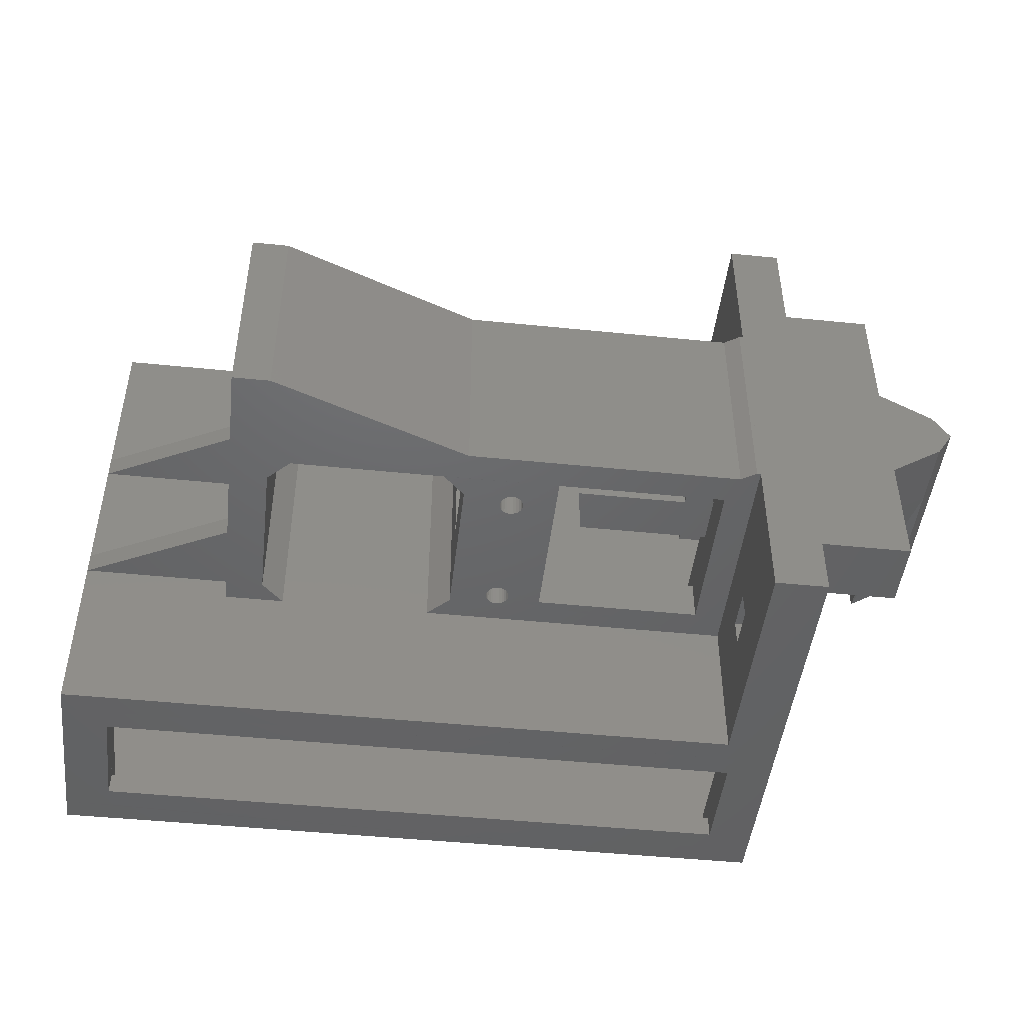
<metadata>
{"format":"stl","ext":"stl","renderer":"f3d","projection":"perspective","resolution":1024,"background":"white","views":[{"elev":-46.8,"azim":173.4,"up":"+Y"}]}
</metadata>
<code>
# stl→obj: 422 verts, 913 faces
v 36.93 32.01 24.04
v 43.93 32.01 18.4
v 36.93 32.01 18.4
v 43.93 32.01 24.04
v 112.3 47.25 3.761
v 112.3 46.99 3.761
v 112.3 47.12 3.761
v 112.3 47.37 3.761
v 112.3 46.87 3.761
v 112.4 47.47 3.761
v 112.4 46.77 3.761
v 112.5 47.56 3.761
v 112.5 46.69 3.761
v 112.6 47.61 3.761
v 112.6 46.64 3.761
v 112.7 47.63 3.761
v 112.8 46.63 3.761
v 112.9 47.61 3.761
v 112.9 46.65 3.761
v 113 47.57 3.761
v 113 46.7 3.761
v 113.1 47.49 3.761
v 113.1 46.78 3.761
v 113.2 47.39 3.761
v 113.2 46.89 3.761
v 113.2 47.27 3.761
v 113.2 47.01 3.761
v 113.3 47.14 3.761
v 110.1 43.03 34.51
v 107.1 43.03 34.51
v 110.1 43.03 31.51
v 43.93 93.31 2.496
v 36.93 22.4 2.493
v 36.93 93.31 2.495
v 43.93 22.4 2.494
v 43.93 72.68 2.496
v 43.93 43.03 2.495
v 44.44 72.68 2.495
v 44.44 43.03 2.495
v 46.46 72.68 3.765
v 44.46 43.03 3.759
v 44.46 72.68 3.76
v 46.46 43.03 3.763
v 78.11 72.68 30.64
v 78.27 43.03 30.25
v 78.11 43.03 30.64
v 78.27 72.68 30.25
v 75.92 72.68 31.22
v 75.59 43.03 30.97
v 75.59 72.68 30.97
v 75.92 43.03 31.22
v 75.92 43.03 28.45
v 76.31 72.68 28.29
v 75.92 72.68 28.45
v 76.31 43.03 28.29
v 77.85 72.68 30.97
v 77.85 43.03 30.97
v 75.59 43.03 28.7
v 75.34 72.68 29.04
v 75.34 43.03 29.04
v 75.59 72.68 28.71
v 75.34 72.68 30.64
v 75.34 43.03 30.64
v 77.13 72.68 31.38
v 76.72 43.03 31.42
v 76.72 72.68 31.43
v 77.13 43.03 31.38
v 75.18 72.68 29.42
v 75.18 43.03 29.42
v 76.63 72.68 31.43
v 76.31 43.03 31.38
v 76.31 72.68 31.38
v 76.63 43.03 31.42
v 77.52 72.68 31.22
v 77.52 43.03 31.22
v 78.27 43.03 29.42
v 78.11 72.68 29.04
v 78.11 43.03 29.04
v 78.27 72.68 29.42
v 77.14 43.03 28.29
v 77.52 72.68 28.45
v 77.14 72.68 28.29
v 77.52 43.03 28.45
v 77.85 72.68 28.71
v 77.85 43.03 28.71
v 75.18 72.68 30.25
v 75.18 43.03 30.25
v 75.12 72.68 29.84
v 75.12 43.03 29.84
v 76.72 72.68 28.24
v 76.72 43.03 28.24
v 78.32 43.03 29.84
v 78.32 72.68 29.84
v 43.93 35.6 18.4
v 43.93 35.6 24.04
v 43.92 43.03 34.49
v 43.92 35.6 34.49
v 43.92 22.4 34.49
v 77.52 72.68 13.48
v 77.14 43.03 13.64
v 77.14 72.68 13.64
v 77.52 43.03 13.48
v 78.1 72.68 12.9
v 78.26 43.03 12.52
v 78.1 43.03 12.9
v 78.26 72.68 12.52
v 78.26 43.03 11.7
v 78.1 72.68 11.31
v 78.1 43.03 11.31
v 78.26 72.68 11.7
v 77.85 72.68 13.23
v 77.85 43.03 13.23
v 77.52 43.03 10.73
v 77.85 72.68 10.98
v 77.52 72.68 10.73
v 77.85 43.03 10.98
v 76.73 43.03 10.52
v 77.14 72.68 10.57
v 76.73 72.68 10.52
v 77.14 43.03 10.57
v 76.31 43.03 10.57
v 76.31 72.68 10.57
v 76.72 72.68 13.7
v 76.31 43.03 13.64
v 76.31 72.68 13.64
v 76.72 43.03 13.69
v 75.93 43.03 10.73
v 75.93 72.68 10.73
v 78.31 43.03 12.11
v 78.31 72.68 12.11
v 75.6 43.03 10.98
v 75.6 72.68 10.98
v 75.35 72.68 11.31
v 75.35 43.03 11.31
v 75.19 72.68 12.52
v 75.35 43.03 12.9
v 75.19 43.03 12.52
v 75.35 72.68 12.9
v 75.19 43.03 11.69
v 75.14 72.68 12.11
v 75.14 43.03 12.11
v 75.19 72.68 11.7
v 75.93 72.68 13.48
v 75.6 43.03 13.23
v 75.6 72.68 13.23
v 75.93 43.03 13.48
v 83.38 72.68 31.5
v 86.38 43.03 34.5
v 83.38 43.03 31.5
v 86.38 72.68 34.5
v 43.93 83.7 18.4
v 36.93 83.7 24.04
v 36.93 83.7 18.4
v 43.93 83.7 24.04
v 83.39 43.03 10.83
v 83.39 50.09 17.89
v 83.39 72.68 10.83
v 83.39 65.62 17.89
v 83.38 65.62 24.44
v 83.38 50.09 24.44
v 115.3 72.68 -6.237
v 110.3 43.03 -6.239
v 110.3 72.68 -6.238
v 115.3 43.03 -6.238
v 86.39 43.03 7.83
v 107.1 72.68 7.836
v 86.39 72.68 7.831
v 107.1 43.03 7.835
v 83.39 43.03 3.755
v 83.39 72.68 3.756
v 110.1 72.68 10.84
v 110.1 43.03 10.84
v 110.1 72.68 31.51
v 43.92 72.68 34.49
v 47.93 72.68 7.761
v 47.93 72.68 30.49
v 70.66 72.68 30.5
v 70.66 72.68 7.765
v 115.3 72.68 34.51
v 107.1 72.68 34.51
v 36.93 93.31 14.33
v 43.92 93.31 34.49
v 36.92 93.31 60.49
v 42.92 93.31 40.49
v 135.3 93.31 34.51
v 42.92 93.31 54.49
v 129.2 93.31 54.51
v 129.3 93.31 40.51
v 135.2 93.31 60.51
v 70.66 43.03 30.5
v 70.66 50.09 24.44
v 70.66 43.03 7.764
v 70.66 50.09 17.89
v 70.66 65.62 24.44
v 70.66 65.62 17.89
v 43.92 80.11 34.49
v 135.3 72.68 34.51
v 135.3 22.4 34.51
v 115.3 43.03 34.51
v 135.3 43.03 34.51
v 47.93 43.03 7.76
v 47.93 43.03 30.49
v 36.93 35.6 18.4
v 36.93 35.6 24.04
v 36.93 80.11 18.4
v 43.93 80.11 18.4
v 36.93 80.11 24.04
v 43.93 80.11 24.04
v 23.92 82.35 14.33
v 36.92 82.35 5.333
v 23.92 82.35 5.333
v 36.92 82.35 14.33
v 36.92 33.35 14.33
v 23.92 33.35 5.333
v 36.92 33.35 5.333
v 23.92 33.35 14.33
v 32.92 53.85 7.133
v 27.92 61.85 7.133
v 27.92 53.85 7.133
v 32.92 61.85 7.133
v 27.92 61.85 14.33
v 32.93 61.85 13.62
v 32.92 61.85 14.33
v 27.92 53.85 14.33
v 32.93 53.85 13.62
v 32.92 53.85 14.33
v 36.93 48.86 57.49
v 41.92 48.85 14.35
v 36.92 48.85 14.33
v 42.92 48.85 37.49
v 47.93 48.85 30.49
v 42.93 48.86 57.49
v 64.27 48.85 37.49
v 64.27 48.85 30.49
v 41.92 48.85 13.67
v 47.93 48.85 13.67
v 47.93 52.67 13.67
v 47.93 62.51 13.67
v 47.93 66.85 13.67
v 47.93 66.85 30.49
v 23.92 54.35 14.33
v 22.09 61.35 14.33
v 22.09 54.35 14.33
v 23.92 61.35 14.33
v 23.92 49.52 14.33
v 23.92 65.64 14.33
v 32.92 52.67 14.33
v 33.11 52.67 14.34
v 36.92 52.67 14.35
v 36.92 49.48 14.34
v 32.92 62.51 14.33
v 36.93 62.51 14.34
v 36.93 66.85 14.33
v 41.92 52.67 14.35
v 41.92 62.51 14.35
v 41.92 66.85 14.35
v 41.92 52.67 13.66
v 36.93 52.67 13.63
v 41.92 62.51 13.67
v 36.93 62.51 13.63
v 36.92 42.85 37.49
v 36.92 28.4 37.51
v 36.93 42.86 57.49
v 36.92 25.4 37.5
v 36.92 22.4 37.49
v 23.92 61.35 5.333
v 23.92 65.64 5.333
v 23.92 49.52 5.333
v 18.92 61.35 14.33
v 18.92 61.35 5.333
v 18.92 54.35 5.333
v 23.92 54.35 5.333
v 18.92 54.35 14.33
v 22.09 50.76 14.33
v 22.09 64.55 14.33
v 16.74 61.35 14.33
v 36.92 87.31 37.49
v 36.92 72.85 37.49
v 36.92 22.37 60.49
v 36.92 22.36 57.49
v 36.92 22.36 60.05
v 36.92 25.37 57.5
v 36.92 28.37 57.51
v 36.92 66.86 57.5
v 36.92 72.86 57.49
v 36.92 87.31 57.49
v 36.92 66.86 51.77
v 64.27 66.85 37.49
v 64.27 66.85 30.49
v 22.09 54.35 36.97
v 22.09 61.35 36.97
v 16.74 61.35 5.333
v 16.74 54.35 5.333
v 14.55 57.85 5.333
v 16.74 61.35 30.83
v 14.55 57.85 30.83
v 16.74 54.35 14.33
v 16.74 54.35 30.83
v 16.74 54.35 32.61
v 16.74 61.35 32.61
v 115.3 46.03 24.51
v 115.3 49.03 34.51
v 115.3 46.03 34.51
v 115.3 49.03 24.51
v 115.3 69.68 34.51
v 115.3 66.68 34.51
v 135.3 46.03 34.51
v 135.3 49.03 34.51
v 135.3 69.68 34.51
v 115.3 66.68 24.51
v 115.3 69.68 24.51
v 135.3 66.68 34.51
v 41.92 66.85 13.67
v 135.3 28.4 37.51
v 135.3 87.31 37.51
v 135.2 87.31 57.51
v 135.2 22.37 57.51
v 135.2 22.37 60.51
v 135.2 28.4 57.51
v 135.3 22.4 37.51
v 43.07 55.98 60.49
v 42.74 57.24 60.49
v 43.71 54.84 60.49
v 44.62 53.91 60.49
v 45.74 53.24 60.49
v 47 52.89 60.49
v 48.3 52.87 60.49
v 49.57 53.2 60.49
v 50.71 53.84 60.49
v 51.64 54.75 60.49
v 52.3 55.87 60.5
v 52.66 57.13 60.5
v 52.66 57.84 60.5
v 52.67 58.44 60.5
v 45.84 62.48 60.49
v 44.71 61.84 60.49
v 43.77 60.93 60.49
v 43.11 59.8 60.49
v 42.76 58.55 60.49
v 42.75 57.84 60.49
v 47.11 62.8 60.49
v 48.41 62.79 60.49
v 49.67 62.44 60.49
v 50.79 61.77 60.49
v 51.71 60.84 60.49
v 52.35 59.7 60.5
v 52.66 57.13 57.5
v 52.66 57.84 57.5
v 52.67 58.44 57.5
v 52.35 59.7 57.5
v 51.71 60.84 57.49
v 50.79 61.77 57.49
v 49.67 62.44 57.49
v 48.41 62.79 57.49
v 47.11 62.8 57.49
v 45.84 62.48 57.49
v 44.71 61.84 57.49
v 43.77 60.93 57.49
v 43.11 59.8 57.49
v 42.76 58.55 57.49
v 42.75 57.84 57.49
v 42.74 57.24 57.49
v 43.07 55.98 57.49
v 43.71 54.84 57.49
v 44.62 53.91 57.49
v 45.74 53.24 57.49
v 47 52.89 57.49
v 48.31 52.87 57.49
v 49.57 53.2 57.49
v 50.71 53.84 57.49
v 51.64 54.75 57.49
v 52.31 55.87 57.5
v 42.92 22.4 40.5
v 42.92 25.37 54.5
v 42.92 22.37 54.5
v 42.92 25.4 40.5
v 42.92 28.37 54.51
v 42.92 28.4 40.51
v 129.3 25.4 40.51
v 129.3 22.4 40.51
v 129.3 25.4 37.51
v 42.92 25.4 37.5
v 129.3 22.4 37.51
v 42.92 22.4 37.5
v 129.2 25.37 54.51
v 129.2 22.37 54.51
v 42.92 25.37 57.5
v 129.2 25.37 57.51
v 129.2 87.31 54.51
v 129.3 90.31 40.51
v 129.3 87.31 40.51
v 129.2 90.31 54.51
v 42.92 90.31 40.49
v 42.92 87.31 54.49
v 42.92 87.31 40.49
v 42.92 90.31 54.49
v 129.3 90.31 37.51
v 42.92 90.31 37.49
v 42.93 42.86 57.49
v 129.2 90.31 57.51
v 42.92 87.31 57.49
v 42.92 90.31 57.49
v 42.92 72.86 57.49
v 42.92 66.86 57.49
v 42.92 28.37 57.51
v 129.2 87.31 57.51
v 129.2 28.4 57.51
v 129.2 25.4 57.51
v 135.2 25.37 57.51
v 135.2 25.4 57.51
v 42.92 22.37 57.5
v 129.2 22.37 57.51
v 42.92 72.85 37.49
v 42.92 87.31 37.49
v 42.92 66.85 37.49
v 42.92 28.4 37.51
v 42.92 42.85 37.49
v 129.3 28.4 37.51
v 129.3 87.31 37.51
v 132.3 28.4 37.51
v 132.3 87.31 37.51
v 42.92 66.86 51.77
f 1 2 3
f 2 1 4
f 5 6 7
f 6 5 8
f 6 8 9
f 9 8 10
f 9 10 11
f 11 10 12
f 11 12 13
f 13 12 14
f 13 14 15
f 15 14 16
f 15 16 17
f 17 16 18
f 17 18 19
f 19 18 20
f 19 20 21
f 21 20 22
f 21 22 23
f 23 22 24
f 23 24 25
f 25 24 26
f 25 26 27
f 27 26 28
f 29 30 31
f 32 33 34
f 33 32 35
f 35 32 36
f 35 36 37
f 37 36 38
f 37 38 39
f 40 41 42
f 41 40 43
f 43 41 39
f 40 38 42
f 40 39 38
f 39 40 43
f 44 45 46
f 45 44 47
f 48 49 50
f 49 48 51
f 52 53 54
f 53 52 55
f 56 46 57
f 46 56 44
f 58 59 60
f 59 58 61
f 62 49 63
f 49 62 50
f 64 65 66
f 65 64 67
f 60 68 69
f 68 60 59
f 70 71 72
f 71 70 73
f 74 67 64
f 67 74 75
f 76 77 78
f 77 76 79
f 80 81 82
f 81 80 83
f 78 84 85
f 84 78 77
f 86 63 87
f 63 86 62
f 88 87 89
f 87 88 86
f 83 84 81
f 84 83 85
f 56 75 74
f 75 56 57
f 55 90 53
f 90 55 91
f 58 54 61
f 54 58 52
f 66 73 70
f 73 66 65
f 47 92 45
f 92 47 93
f 69 88 89
f 88 69 68
f 92 79 76
f 79 92 93
f 35 2 4
f 2 35 37
f 2 37 94
f 94 37 95
f 95 37 96
f 35 97 98
f 97 35 4
f 97 4 95
f 97 95 96
f 72 51 48
f 51 72 71
f 91 82 90
f 82 91 80
f 99 100 101
f 100 99 102
f 103 104 105
f 104 103 106
f 107 108 109
f 108 107 110
f 111 102 99
f 102 111 112
f 113 114 115
f 114 113 116
f 117 118 119
f 118 117 120
f 121 119 122
f 119 121 117
f 123 124 125
f 124 123 126
f 109 114 116
f 114 109 108
f 127 122 128
f 122 127 121
f 106 129 104
f 129 106 130
f 131 128 132
f 128 131 127
f 101 126 123
f 126 101 100
f 111 105 112
f 105 111 103
f 129 110 107
f 110 129 130
f 120 115 118
f 115 120 113
f 131 133 134
f 133 131 132
f 135 136 137
f 136 135 138
f 139 140 141
f 140 139 142
f 143 144 145
f 144 143 146
f 134 142 139
f 142 134 133
f 138 144 136
f 144 138 145
f 125 146 143
f 146 125 124
f 140 137 141
f 137 140 135
f 147 148 149
f 148 147 150
f 151 152 153
f 152 151 154
f 155 156 149
f 156 155 157
f 156 157 158
f 158 157 159
f 149 160 147
f 160 149 156
f 147 160 159
f 147 159 157
f 161 162 163
f 162 161 164
f 165 166 167
f 166 165 168
f 155 167 157
f 167 155 165
f 163 169 170
f 169 163 162
f 31 171 172
f 171 31 173
f 36 42 38
f 42 36 174
f 42 174 40
f 40 174 175
f 175 174 176
f 176 174 177
f 177 174 62
f 62 174 50
f 50 174 48
f 48 174 72
f 72 174 70
f 70 174 66
f 66 174 147
f 147 174 150
f 119 157 167
f 157 119 118
f 157 118 115
f 157 115 114
f 157 114 108
f 157 108 110
f 157 110 147
f 147 110 130
f 147 130 106
f 147 106 103
f 147 103 111
f 147 111 99
f 147 99 101
f 147 101 123
f 147 123 81
f 81 123 82
f 82 123 90
f 147 81 84
f 147 84 77
f 147 77 79
f 147 79 93
f 147 93 47
f 147 47 44
f 147 44 56
f 147 56 74
f 147 74 64
f 147 64 66
f 178 122 167
f 122 178 128
f 128 178 132
f 132 178 133
f 133 178 142
f 142 178 177
f 167 122 119
f 142 177 140
f 140 177 135
f 135 177 138
f 138 177 145
f 145 177 143
f 143 177 125
f 125 177 123
f 123 177 53
f 123 53 90
f 53 177 54
f 54 177 61
f 61 177 59
f 59 177 68
f 68 177 88
f 88 177 86
f 86 177 62
f 170 161 163
f 161 170 166
f 161 166 171
f 161 171 179
f 166 170 40
f 166 40 178
f 178 40 175
f 166 178 167
f 179 171 173
f 179 173 180
f 181 32 34
f 32 181 182
f 182 181 183
f 182 183 184
f 182 184 185
f 184 183 186
f 186 183 187
f 185 188 189
f 188 185 184
f 189 188 187
f 189 187 183
f 190 191 192
f 191 190 177
f 192 191 193
f 191 177 194
f 193 178 192
f 178 193 195
f 178 195 194
f 178 194 177
f 170 43 40
f 43 170 169
f 185 196 182
f 196 185 174
f 174 185 150
f 150 185 180
f 150 180 148
f 180 185 179
f 179 185 197
f 96 98 97
f 98 96 198
f 198 96 148
f 198 148 30
f 30 148 180
f 198 30 29
f 198 29 199
f 198 199 200
f 173 30 180
f 30 173 31
f 172 166 168
f 166 172 171
f 201 178 175
f 178 201 192
f 164 169 162
f 169 164 168
f 168 164 172
f 172 164 199
f 169 168 43
f 43 168 192
f 43 192 201
f 192 168 165
f 172 199 31
f 31 199 29
f 192 139 190
f 139 192 134
f 134 192 131
f 131 192 127
f 127 192 121
f 121 192 165
f 121 165 117
f 190 139 141
f 190 141 137
f 190 137 136
f 190 136 144
f 190 144 146
f 190 146 124
f 190 124 126
f 190 126 55
f 55 126 91
f 190 55 52
f 190 52 58
f 190 58 60
f 190 60 69
f 190 69 89
f 190 89 87
f 190 87 63
f 155 117 165
f 117 155 120
f 120 155 113
f 113 155 116
f 116 155 109
f 109 155 107
f 107 155 149
f 107 149 129
f 129 149 104
f 104 149 105
f 105 149 112
f 112 149 102
f 102 149 100
f 100 149 126
f 126 149 83
f 126 83 80
f 126 80 91
f 83 149 85
f 85 149 78
f 78 149 76
f 76 149 92
f 92 149 45
f 45 149 46
f 46 149 57
f 57 149 75
f 75 149 67
f 67 149 65
f 39 96 37
f 96 39 41
f 96 41 43
f 96 43 201
f 96 201 202
f 96 202 190
f 96 190 63
f 96 63 49
f 96 49 51
f 96 51 71
f 96 71 73
f 96 73 65
f 96 65 149
f 96 149 148
f 3 94 203
f 94 3 2
f 95 1 204
f 1 95 4
f 94 204 203
f 204 94 95
f 205 151 153
f 151 205 206
f 207 206 205
f 206 207 208
f 209 210 211
f 210 209 212
f 213 214 215
f 214 213 216
f 217 218 219
f 218 217 220
f 220 221 218
f 221 220 222
f 221 222 223
f 219 221 224
f 221 219 218
f 224 217 219
f 217 224 225
f 225 224 226
f 154 207 152
f 207 154 208
f 227 228 229
f 228 227 230
f 228 230 231
f 230 227 232
f 231 233 234
f 233 231 230
f 235 231 236
f 231 235 228
f 201 231 202
f 231 201 236
f 236 201 175
f 236 175 237
f 237 175 238
f 238 175 239
f 239 175 176
f 176 240 239
f 32 206 36
f 206 32 151
f 151 32 182
f 36 196 174
f 196 36 206
f 196 206 208
f 196 208 182
f 182 208 154
f 182 154 151
f 241 242 243
f 242 241 244
f 213 245 216
f 245 213 241
f 241 213 244
f 244 213 224
f 244 224 246
f 246 224 209
f 224 213 247
f 247 213 248
f 248 213 249
f 249 213 229
f 249 229 250
f 226 224 247
f 209 221 212
f 221 209 224
f 212 221 251
f 251 221 223
f 212 251 252
f 212 252 253
f 228 250 229
f 250 228 249
f 249 228 254
f 255 253 252
f 253 255 256
f 222 217 225
f 217 222 220
f 249 257 258
f 257 249 254
f 259 252 260
f 252 259 255
f 257 260 258
f 260 257 259
f 257 238 259
f 238 257 237
f 248 226 247
f 226 248 223
f 223 248 251
f 251 248 252
f 252 248 249
f 260 249 258
f 249 260 252
f 226 222 225
f 222 226 223
f 261 1 262
f 1 261 204
f 204 261 203
f 203 213 3
f 213 203 229
f 229 203 261
f 229 261 263
f 229 263 227
f 181 210 212
f 264 33 265
f 33 264 215
f 33 215 34
f 215 264 262
f 215 262 3
f 3 262 1
f 215 3 213
f 34 215 210
f 34 210 181
f 246 266 244
f 266 246 267
f 245 214 216
f 214 245 268
f 269 266 270
f 266 269 244
f 244 269 242
f 241 271 272
f 271 241 273
f 273 241 243
f 268 271 272
f 241 268 245
f 268 241 272
f 245 243 274
f 243 245 241
f 209 267 246
f 267 209 211
f 266 270 267
f 269 275 276
f 275 269 242
f 277 207 278
f 207 277 152
f 152 277 153
f 279 280 281
f 280 279 282
f 282 279 183
f 282 183 283
f 283 183 263
f 263 183 227
f 227 183 284
f 284 183 285
f 284 285 278
f 285 183 286
f 253 205 212
f 205 253 287
f 205 287 278
f 278 287 284
f 205 278 207
f 212 205 153
f 212 153 181
f 181 153 277
f 181 277 286
f 181 286 183
f 288 234 233
f 234 288 289
f 242 290 243
f 290 242 291
f 210 267 211
f 267 210 266
f 266 210 272
f 272 210 268
f 268 210 214
f 214 210 215
f 266 271 270
f 271 266 272
f 292 293 294
f 293 292 270
f 293 270 271
f 291 269 276
f 269 291 242
f 295 294 296
f 294 295 292
f 292 295 276
f 296 297 298
f 297 296 293
f 293 296 294
f 273 293 271
f 293 273 297
f 296 298 299
f 299 300 296
f 300 299 290
f 300 290 291
f 295 296 300
f 235 254 228
f 254 235 257
f 301 302 303
f 302 301 304
f 179 30 180
f 30 179 29
f 29 179 199
f 199 179 305
f 199 305 303
f 303 305 306
f 303 306 302
f 303 200 199
f 200 303 307
f 308 301 304
f 301 308 307
f 309 310 311
f 310 309 312
f 309 306 305
f 306 309 312
f 307 303 301
f 164 303 199
f 303 164 301
f 301 164 161
f 301 161 304
f 304 161 310
f 310 161 311
f 311 161 179
f 179 305 311
f 304 306 302
f 306 304 310
f 302 307 303
f 307 302 308
f 308 304 302
f 197 305 179
f 305 197 309
f 309 311 305
f 311 306 310
f 306 311 305
f 306 308 302
f 308 306 312
f 309 306 305
f 306 309 312
f 309 306 305
f 306 309 312
f 306 310 312
f 191 156 193
f 156 191 160
f 193 158 195
f 158 193 156
f 158 194 195
f 194 158 159
f 159 191 194
f 191 159 160
f 259 256 255
f 256 259 313
f 177 240 176
f 240 177 289
f 289 177 234
f 231 190 202
f 190 231 234
f 190 234 177
f 236 257 235
f 257 236 237
f 238 313 259
f 313 238 239
f 282 265 280
f 265 282 264
f 264 282 283
f 264 283 262
f 200 314 198
f 314 200 315
f 315 200 307
f 315 307 308
f 315 308 312
f 315 312 309
f 315 309 197
f 315 197 185
f 315 185 316
f 316 185 189
f 317 189 318
f 189 317 319
f 319 317 320
f 319 320 198
f 319 198 314
f 189 319 316
f 279 321 322
f 321 279 323
f 323 279 324
f 324 279 325
f 325 279 318
f 325 318 326
f 326 318 327
f 327 318 328
f 328 318 329
f 329 318 330
f 330 318 331
f 331 318 332
f 332 318 333
f 333 318 334
f 334 318 189
f 183 335 189
f 335 183 336
f 336 183 337
f 337 183 338
f 338 183 339
f 339 183 279
f 339 279 322
f 339 322 340
f 189 335 341
f 189 341 342
f 189 342 343
f 189 343 344
f 189 344 345
f 189 345 346
f 189 346 334
f 333 347 332
f 347 333 348
f 334 348 333
f 348 334 349
f 346 349 334
f 349 346 350
f 345 350 346
f 350 345 351
f 344 351 345
f 351 344 352
f 352 343 353
f 343 352 344
f 353 342 354
f 342 353 343
f 354 341 355
f 341 354 342
f 355 335 356
f 335 355 341
f 356 336 357
f 336 356 335
f 357 337 358
f 337 357 336
f 359 337 338
f 337 359 358
f 360 338 339
f 338 360 359
f 361 339 340
f 339 361 360
f 362 340 322
f 340 362 361
f 363 322 321
f 322 363 362
f 364 321 323
f 321 364 363
f 365 323 324
f 323 365 364
f 324 366 365
f 366 324 325
f 325 367 366
f 367 325 326
f 326 368 367
f 368 326 327
f 327 369 368
f 369 327 328
f 328 370 369
f 370 328 329
f 329 371 370
f 371 329 330
f 331 371 330
f 371 331 372
f 332 372 331
f 372 332 347
f 373 374 375
f 374 373 376
f 374 376 377
f 377 376 378
f 373 379 376
f 379 373 380
f 376 381 382
f 381 376 379
f 383 373 384
f 373 383 380
f 385 375 374
f 375 385 386
f 387 385 374
f 385 387 388
f 389 390 391
f 390 389 392
f 390 392 188
f 188 392 187
f 393 394 395
f 394 393 396
f 396 393 184
f 396 184 186
f 393 188 184
f 188 393 390
f 397 393 398
f 393 397 390
f 362 232 227
f 232 362 363
f 232 363 399
f 400 401 402
f 401 400 403
f 403 400 404
f 404 400 356
f 404 356 357
f 404 357 358
f 404 358 359
f 356 400 355
f 355 400 354
f 354 400 353
f 353 400 352
f 352 400 351
f 351 400 350
f 350 400 349
f 404 227 284
f 227 404 360
f 227 360 362
f 362 360 361
f 360 404 359
f 401 285 286
f 285 401 403
f 263 405 283
f 405 263 399
f 405 399 387
f 387 399 388
f 388 399 366
f 366 399 365
f 365 399 364
f 364 399 363
f 388 366 367
f 388 367 368
f 388 368 369
f 388 369 370
f 388 370 371
f 388 371 372
f 388 372 347
f 388 347 348
f 388 348 349
f 388 349 406
f 406 349 400
f 388 406 407
f 407 406 316
f 407 316 319
f 388 408 409
f 408 388 407
f 409 408 410
f 187 396 186
f 396 187 392
f 392 402 396
f 402 392 400
f 411 281 280
f 281 411 412
f 281 412 317
f 281 317 318
f 281 318 279
f 386 411 375
f 411 386 412
f 413 277 278
f 277 413 414
f 288 413 415
f 416 261 262
f 261 416 417
f 417 416 382
f 417 382 381
f 417 381 230
f 230 381 233
f 233 381 288
f 414 397 398
f 397 414 413
f 397 413 288
f 397 288 418
f 418 288 381
f 397 418 419
f 419 418 420
f 419 420 421
f 413 422 415
f 422 413 404
f 404 413 403
f 285 413 278
f 413 285 403
f 399 261 417
f 261 399 263
f 230 399 417
f 399 230 232
f 414 286 277
f 286 414 395
f 286 395 394
f 286 394 401
f 398 395 414
f 395 398 393
f 396 401 394
f 401 396 402
f 283 416 262
f 416 283 378
f 378 283 377
f 377 283 405
f 282 405 283
f 405 282 387
f 374 405 387
f 405 374 377
f 382 378 376
f 378 382 416
f 416 264 262
f 264 416 382
f 421 391 419
f 391 421 315
f 391 315 316
f 391 316 389
f 389 316 406
f 406 392 389
f 392 406 400
f 391 397 419
f 397 391 390
f 320 380 383
f 380 320 317
f 380 317 386
f 386 317 412
f 264 416 262
f 416 264 382
f 407 420 418
f 420 407 314
f 314 407 319
f 405 282 283
f 282 405 387
f 385 380 386
f 380 385 379
f 408 381 379
f 381 408 418
f 418 408 407
f 290 298 297
f 298 290 299
f 268 293 271
f 245 293 268
f 293 245 297
f 297 245 274
f 276 270 292
f 270 276 269
f 267 270 292
f 276 267 292
f 267 276 246
f 246 276 275
f 274 273 297
f 273 274 243
f 290 274 243
f 290 273 243
f 273 290 297
f 290 297 274
f 244 275 242
f 275 244 246
f 275 291 242
f 295 291 276
f 291 295 300
f 291 275 276
f 239 256 313
f 256 239 240
f 288 240 289
f 256 287 253
f 287 256 415
f 415 256 240
f 415 240 288
f 287 415 422
f 422 284 287
f 284 422 404
f 314 421 420
f 421 314 315
f 384 280 265
f 280 384 373
f 280 373 375
f 280 375 411
f 35 265 33
f 265 35 98
f 265 98 198
f 265 198 383
f 383 198 320
f 265 383 384

</code>
